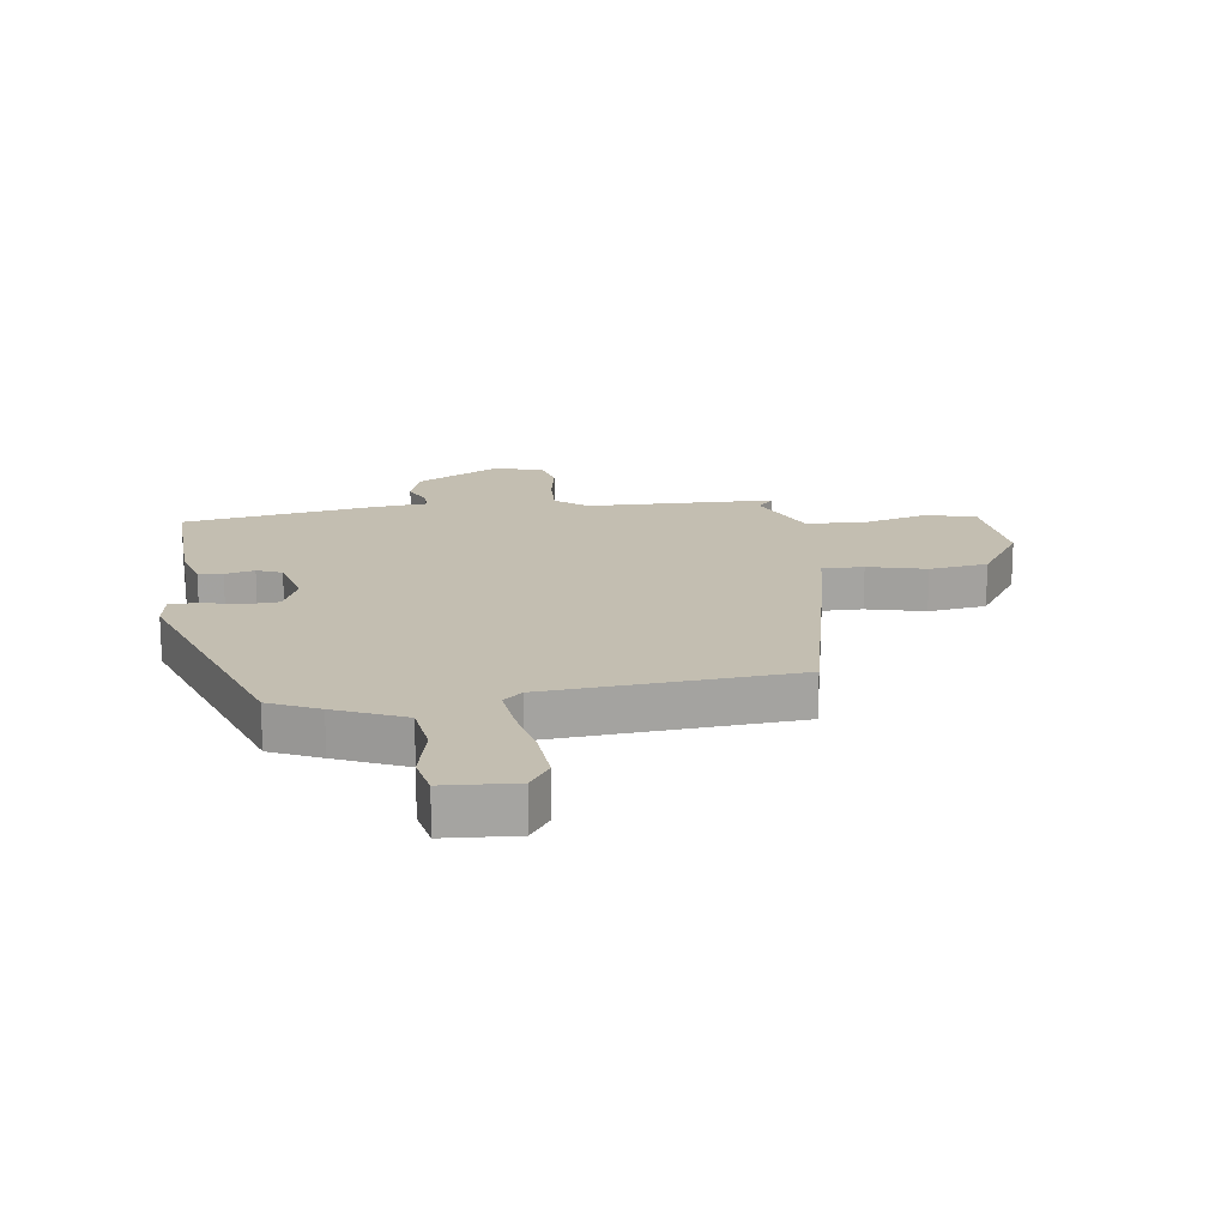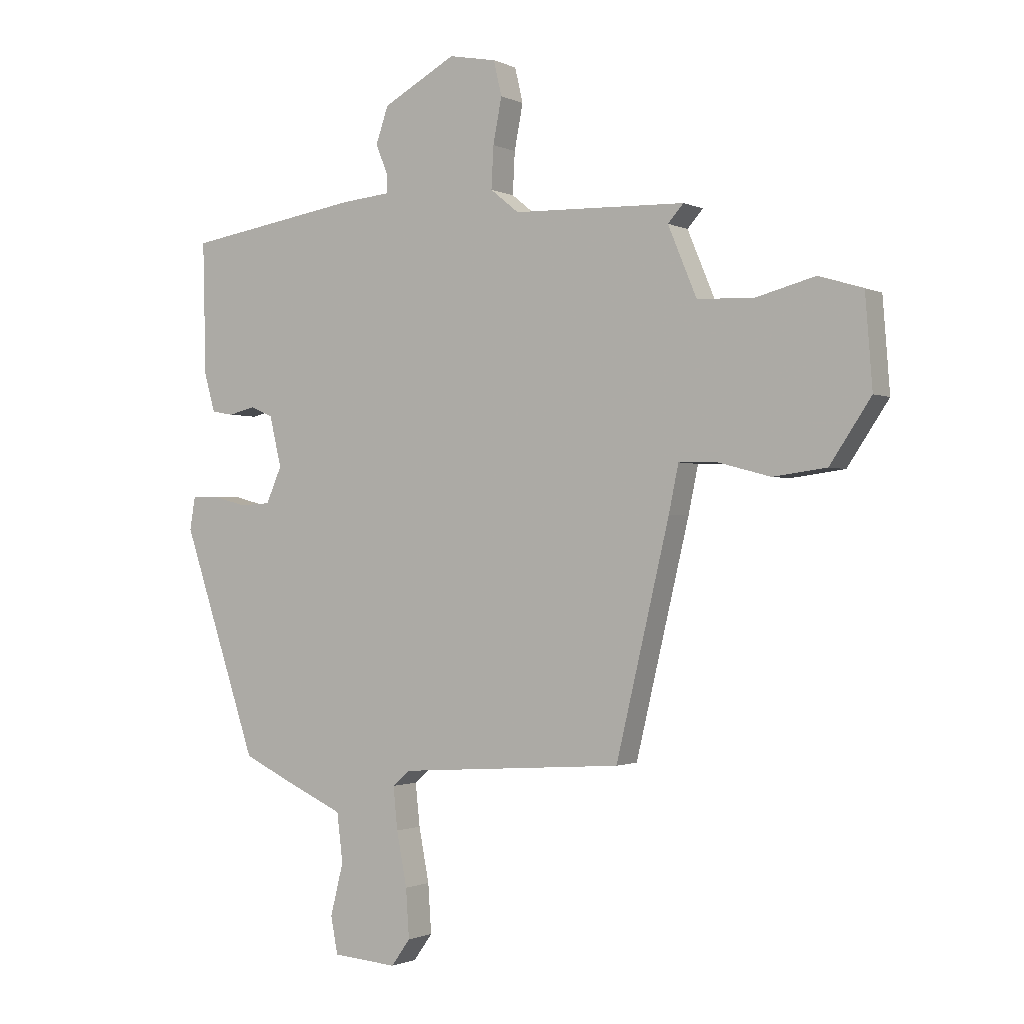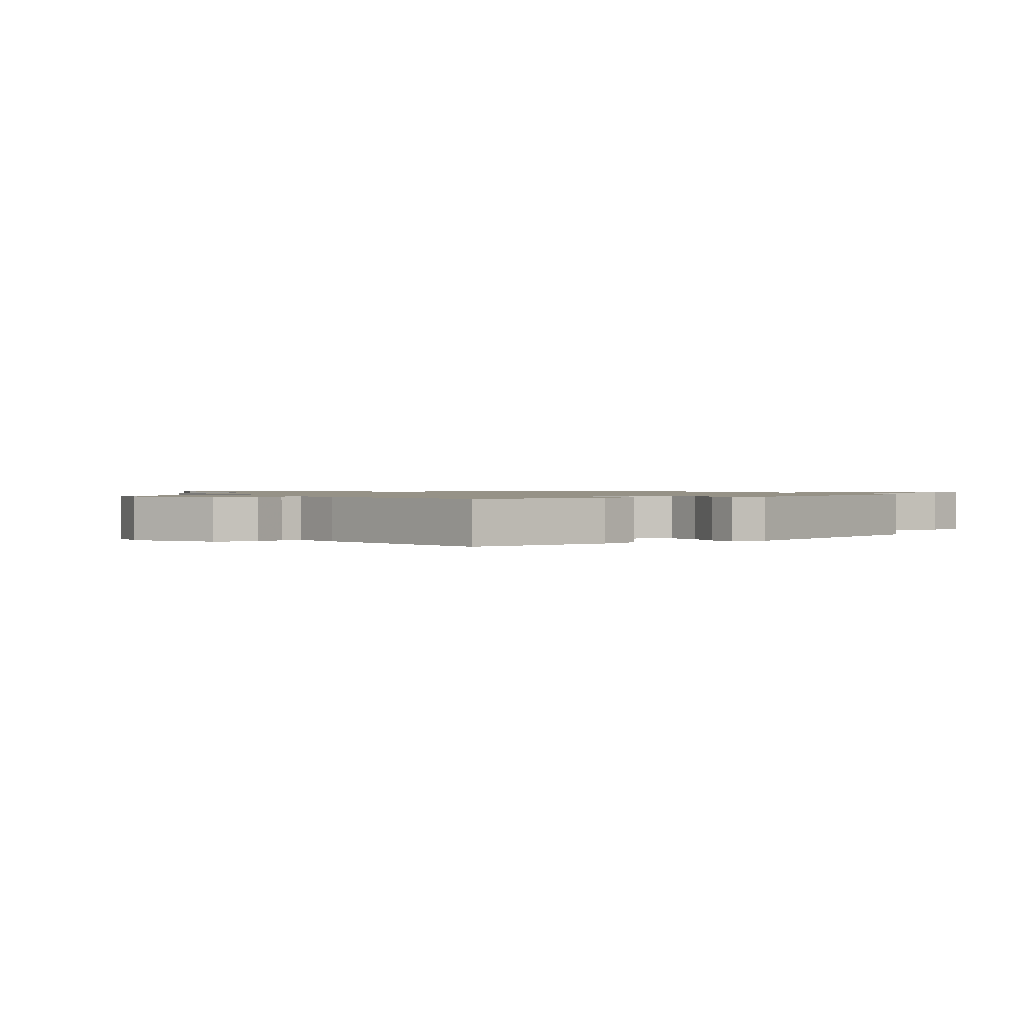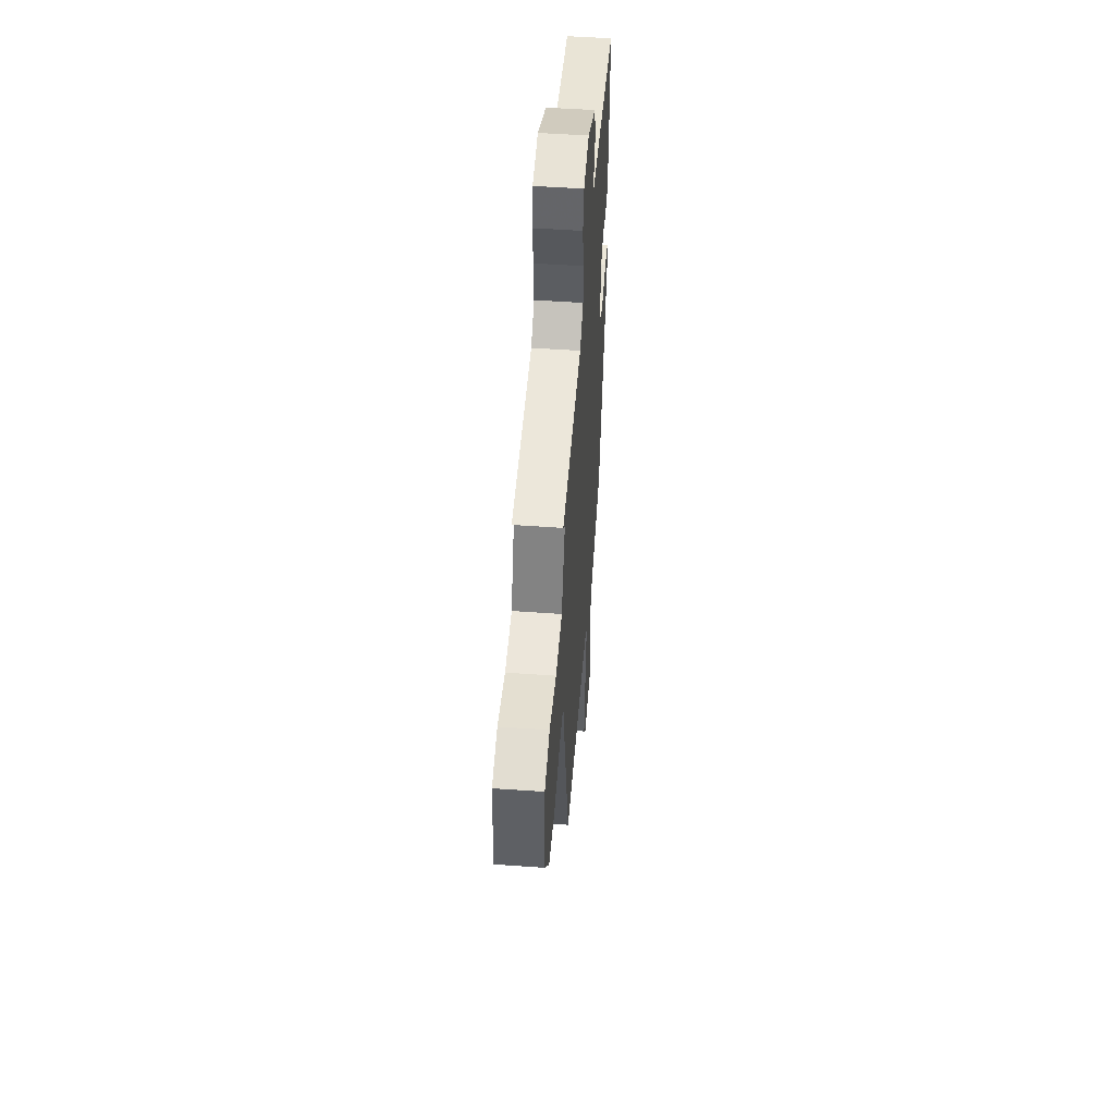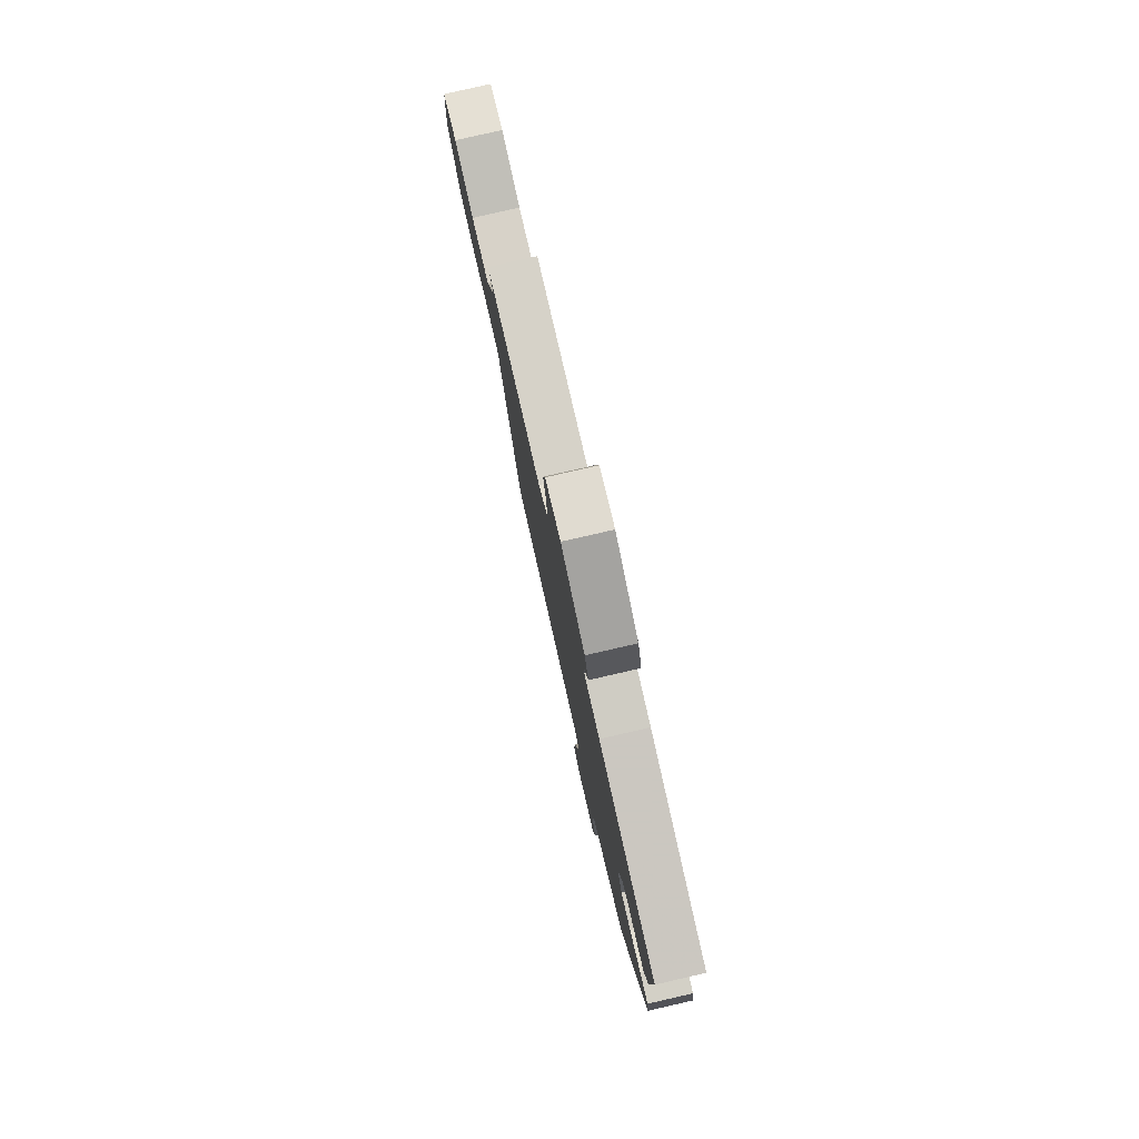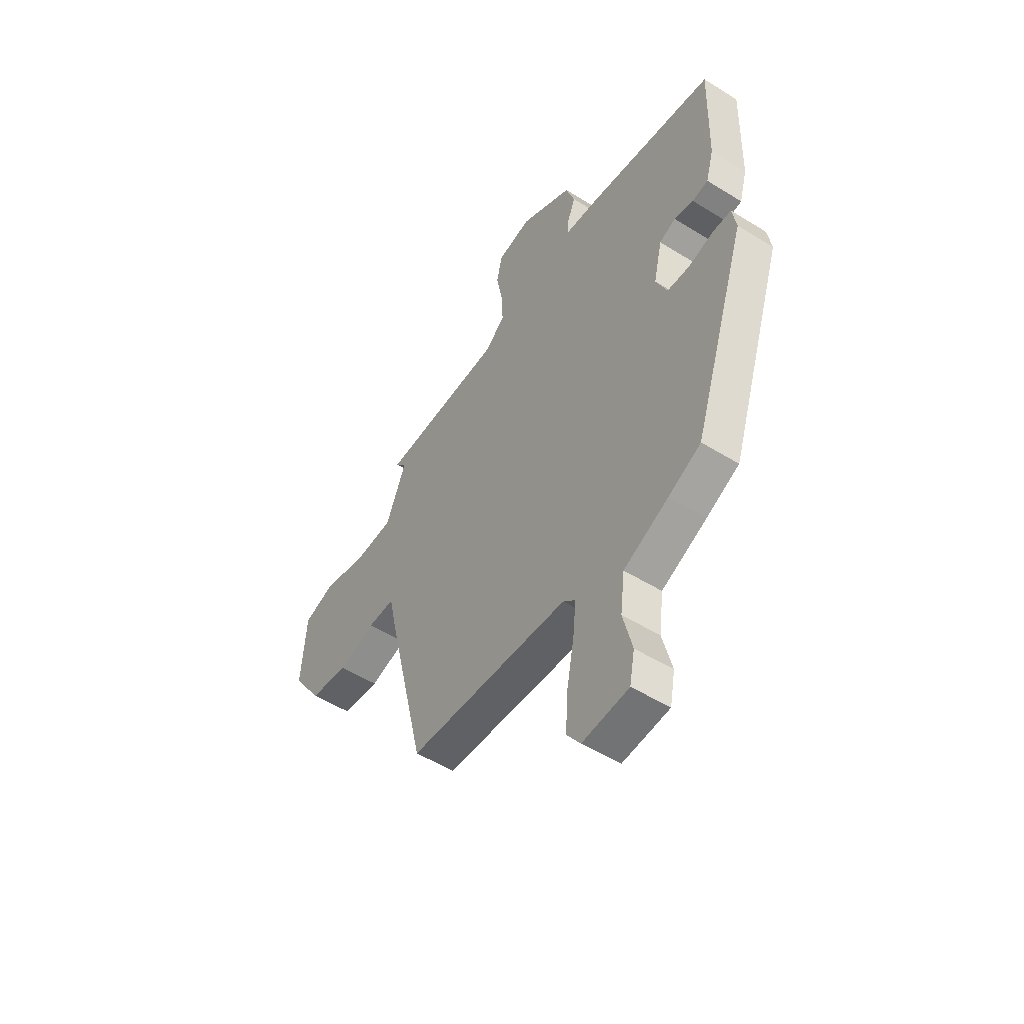
<metadata>
{"format":"obj","ext":"obj","renderer":"f3d","projection":"perspective","resolution":1024,"background":"white","views":[{"elev":17.2,"azim":171.5,"up":"+Y"},{"elev":-1.2,"azim":-148.2,"up":"+Z"},{"elev":1.1,"azim":56.3,"up":"+Y"},{"elev":51.1,"azim":-85.6,"up":"+Z"},{"elev":79.8,"azim":77.1,"up":"+Z"},{"elev":-52.1,"azim":56.1,"up":"+Z"}]}
</metadata>
<code>
v 0.384 0.07 -0.486
v 0.3 0.07 -0.526
v 0.184 0.07 -0.578
v 0.173 0.07 -0.668
v 0.197 0.07 -0.764
v 0.184 0.07 -0.832
v 0.064 0.07 -0.841
v 0.029 0.07 -0.792
v 0.035 0.07 -0.702
v 0.054 0.07 -0.603
v 0.062 0.07 -0.525
v 0.03 0.07 -0.497
v -0.388 0.07 -0.469
v -0.487 0.07 -0.053
v -0.505 0.07 0.033
v -0.575 0.07 0.032
v -0.673 0.07 0.006
v -0.772 0.07 0.019
v -0.848 0.07 0.132
v -0.835 0.07 0.299
v -0.753 0.07 0.324
v -0.642 0.07 0.295
v -0.539 0.07 0.3
v -0.486 0.07 0.427
v -0.515 0.07 0.459
v -0.195 0.07 0.469
v -0.142 0.07 0.512
v -0.146 0.07 0.589
v -0.162 0.07 0.672
v -0.147 0.07 0.736
v -0.059 0.07 0.753
v 0.077 0.07 0.68
v 0.1 0.07 0.613
v 0.078 0.07 0.559
v 0.078 0.07 0.524
v 0.167 0.07 0.516
v 0.495 0.07 0.465
v 0.489 0.07 0.22
v 0.469 0.07 0.149
v 0.428 0.07 0.142
v 0.378 0.07 0.154
v 0.336 0.07 0.136
v 0.314 0.07 0.043
v 0.343 0.07 -0.023
v 0.401 0.07 -0.026
v 0.466 0.07 -0.009
v 0.514 0.07 -0.01
v 0.524 0.07 -0.07
v 0.384 0 -0.486
v 0.3 0 -0.526
v 0.184 0 -0.578
v 0.173 0 -0.668
v 0.197 0 -0.764
v 0.184 0 -0.832
v 0.064 0 -0.841
v 0.029 0 -0.792
v 0.035 0 -0.702
v 0.054 0 -0.603
v 0.062 0 -0.525
v 0.03 0 -0.497
v -0.388 0 -0.469
v -0.487 0 -0.053
v -0.505 0 0.033
v -0.575 0 0.032
v -0.673 0 0.006
v -0.772 0 0.019
v -0.848 0 0.132
v -0.835 0 0.299
v -0.753 0 0.324
v -0.642 0 0.295
v -0.539 0 0.3
v -0.486 0 0.427
v -0.515 0 0.459
v -0.195 0 0.469
v -0.142 0 0.512
v -0.146 0 0.589
v -0.162 0 0.672
v -0.147 0 0.736
v -0.059 0 0.753
v 0.077 0 0.68
v 0.1 0 0.613
v 0.078 0 0.559
v 0.078 0 0.524
v 0.167 0 0.516
v 0.495 0 0.465
v 0.489 0 0.22
v 0.469 0 0.149
v 0.428 0 0.142
v 0.378 0 0.154
v 0.336 0 0.136
v 0.314 0 0.043
v 0.343 0 -0.023
v 0.401 0 -0.026
v 0.466 0 -0.009
v 0.514 0 -0.01
v 0.524 0 -0.07
f 1 2 3
f 48 1 3
f 47 48 3
f 46 47 3
f 45 46 3
f 44 45 3
f 43 44 3
f 39 40 41
f 38 39 41
f 37 38 41
f 36 37 41
f 35 36 41
f 35 41 42
f 32 33 34
f 31 32 34
f 30 31 34
f 29 30 34
f 28 29 34
f 27 28 34 35
f 35 42 43
f 27 35 43
f 26 27 43
f 20 21 22
f 19 20 22
f 18 19 22
f 17 18 22
f 16 17 22
f 15 16 22 23
f 15 23 24
f 14 15 24
f 13 14 24
f 12 13 24
f 8 9 10
f 7 8 10
f 6 7 10
f 5 6 10
f 4 5 10
f 3 4 10 11
f 11 12 24
f 3 11 24
f 43 3 24
f 24 25 26 43
f 51 50 49
f 51 49 96
f 51 96 95
f 51 95 94
f 51 94 93
f 51 93 92
f 51 92 91
f 89 88 87
f 89 87 86
f 89 86 85
f 89 85 84
f 89 84 83
f 90 89 83
f 82 81 80
f 82 80 79
f 82 79 78
f 82 78 77
f 82 77 76
f 83 82 76 75
f 91 90 83
f 91 83 75
f 91 75 74
f 70 69 68
f 70 68 67
f 70 67 66
f 70 66 65
f 70 65 64
f 71 70 64 63
f 72 71 63
f 72 63 62
f 72 62 61
f 72 61 60
f 58 57 56
f 58 56 55
f 58 55 54
f 58 54 53
f 58 53 52
f 59 58 52 51
f 72 60 59
f 72 59 51
f 72 51 91
f 91 74 73 72
f 1 49 50 2
f 2 50 51 3
f 3 51 52 4
f 4 52 53 5
f 5 53 54 6
f 6 54 55 7
f 7 55 56 8
f 8 56 57 9
f 9 57 58 10
f 10 58 59 11
f 11 59 60 12
f 12 60 61 13
f 13 61 62 14
f 14 62 63 15
f 15 63 64 16
f 16 64 65 17
f 17 65 66 18
f 18 66 67 19
f 19 67 68 20
f 20 68 69 21
f 21 69 70 22
f 22 70 71 23
f 23 71 72 24
f 24 72 73 25
f 25 73 74 26
f 26 74 75 27
f 27 75 76 28
f 28 76 77 29
f 29 77 78 30
f 30 78 79 31
f 31 79 80 32
f 32 80 81 33
f 33 81 82 34
f 34 82 83 35
f 35 83 84 36
f 36 84 85 37
f 37 85 86 38
f 38 86 87 39
f 39 87 88 40
f 40 88 89 41
f 41 89 90 42
f 42 90 91 43
f 43 91 92 44
f 44 92 93 45
f 45 93 94 46
f 46 94 95 47
f 47 95 96 48
f 48 96 49 1

</code>
